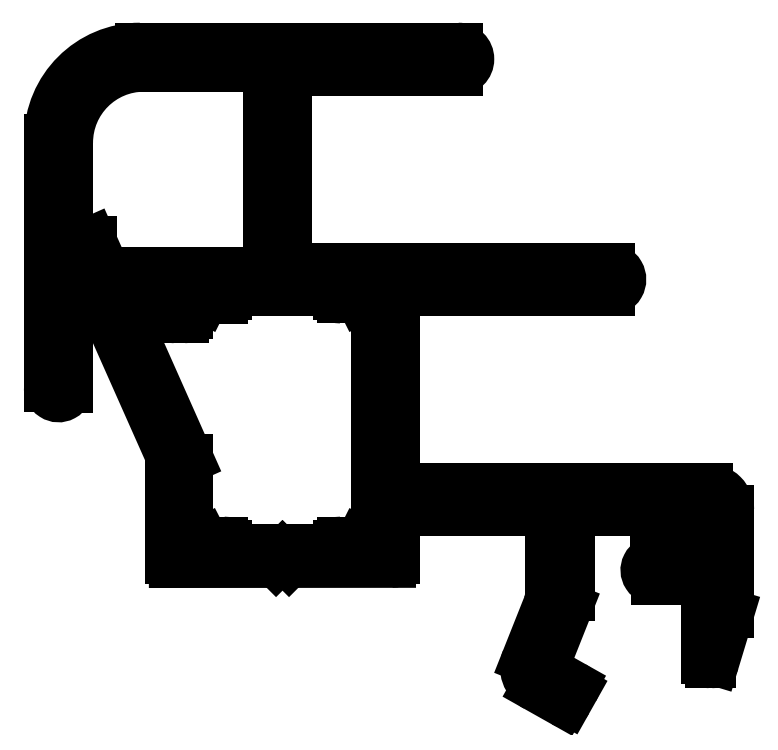
<metadata>
{"format":"dxf","ext":"dxf","renderer":"ezdxf+matplotlib","layout":"modelspace","background":"white","min_lineweight":24,"dpi":150}
</metadata>
<code>
0
SECTION
2
ENTITIES
0
LINE
8
0
10
2184
20
2111
30
0
11
2192
21
2111
31
0
0
LINE
8
0
10
2192
20
2111
30
0
11
2192
21
2097
31
0
0
LINE
8
0
10
2192
20
2097
30
0
11
2182
21
2097
31
0
0
LINE
8
0
10
2182
20
2097
30
0
11
2181
21
2099
31
0
0
LINE
8
0
10
2181
20
2099
30
0
11
2179
21
2099
31
0
0
LINE
8
0
10
2179
20
2099
30
0
11
2179
21
2106
31
0
0
ARC
8
0
10
2184
20
2106
30
0
40
5
50
90
51
180
0
ARC
8
0
10
2189
20
2096
30
0
40
0.25
50
270
51
0
0
LINE
8
0
10
2190
20
2096
30
0
11
2190
21
2096
31
0
0
LINE
8
0
10
2190
20
2096
30
0
11
2197
21
2096
31
0
0
LINE
8
0
10
2197
20
2096
30
0
11
2197
21
2096
31
0
0
ARC
8
0
10
2197
20
2096
30
0
40
0.25
50
180
51
270
0
LINE
8
0
10
2197
20
2095
30
0
11
2198
21
2095
31
0
0
LINE
8
0
10
2198
20
2095
30
0
11
2199
21
2096
31
0
0
LINE
8
0
10
2199
20
2096
30
0
11
2199
21
2079
31
0
0
LINE
8
0
10
2199
20
2079
30
0
11
2198
21
2079
31
0
0
LINE
8
0
10
2198
20
2079
30
0
11
2197
21
2079
31
0
0
ARC
8
0
10
2197
20
2079
30
0
40
0.25
50
90
51
180
0
LINE
8
0
10
2197
20
2079
30
0
11
2197
21
2079
31
0
0
LINE
8
0
10
2197
20
2079
30
0
11
2190
21
2079
31
0
0
LINE
8
0
10
2190
20
2079
30
0
11
2190
21
2079
31
0
0
ARC
8
0
10
2189
20
2079
30
0
40
0.25
50
0
51
90
0
LINE
8
0
10
2189
20
2079
30
0
11
2188
21
2079
31
0
0
LINE
8
0
10
2188
20
2079
30
0
11
2187
21
2079
31
0
0
LINE
8
0
10
2187
20
2079
30
0
11
2187
21
2085
31
0
0
LINE
8
0
10
2187
20
2085
30
0
11
2182
21
2096
31
0
0
LINE
8
0
10
2182
20
2096
30
0
11
2186
21
2096
31
0
0
LINE
8
0
10
2186
20
2096
30
0
11
2186
21
2094
31
0
0
ARC
8
0
10
2186
20
2094
30
0
40
0.3
50
180
51
270
0
LINE
8
0
10
2186
20
2094
30
0
11
2187
21
2094
31
0
0
ARC
8
0
10
2187
20
2094
30
0
40
0.3
50
270
51
1.087e-11
0
LINE
8
0
10
2187
20
2094
30
0
11
2187
21
2096
31
0
0
LINE
8
0
10
2187
20
2096
30
0
11
2188
21
2095
31
0
0
LINE
8
0
10
2188
20
2095
30
0
11
2189
21
2095
31
0
0
LINE
8
0
10
2180
20
2098
30
0
11
2186
21
2085
31
0
0
LINE
8
0
10
2186
20
2085
30
0
11
2186
21
2078
31
0
0
ARC
8
0
10
2186
20
2078
30
0
40
0.25
50
180
51
270
0
LINE
8
0
10
2186
20
2078
30
0
11
2193
21
2078
31
0
0
ARC
8
0
10
2193
20
2078
30
0
40
0.25
50
270
51
315
0
LINE
8
0
10
2193
20
2078
30
0
11
2193
21
2078
31
0
0
LINE
8
0
10
2194
20
2078
30
0
11
2193
21
2078
31
0
0
ARC
8
0
10
2194
20
2078
30
0
40
0.25
50
225
51
270
0
LINE
8
0
10
2194
20
2078
30
0
11
2200
21
2078
31
0
0
ARC
8
0
10
2200
20
2078
30
0
40
0.25
50
270
51
360
0
LINE
8
0
10
2201
20
2078
30
0
11
2201
21
2081
31
0
0
LINE
8
0
10
2201
20
2081
30
0
11
2211
21
2081
31
0
0
LINE
8
0
10
2211
20
2081
30
0
11
2211
21
2076
31
0
0
ARC
8
0
10
2209
20
2076
30
0
40
2.15
50
338.3
51
360
0
LINE
8
0
10
2211
20
2075
30
0
11
2209
21
2072
31
0
0
ARC
8
0
10
2211
20
2071
30
0
40
1.5
50
158.3
51
240.6
0
LINE
8
0
10
2210
20
2070
30
0
11
2212
21
2069
31
0
0
ARC
8
0
10
2212
20
2069
30
0
40
0.25
50
240.6
51
330.6
0
LINE
8
0
10
2212
20
2070
30
0
11
2212
21
2069
31
0
0
ARC
8
0
10
2212
20
2070
30
0
40
0.25
50
330.6
51
60.62
0
LINE
8
0
10
2212
20
2070
30
0
11
2210
21
2071
31
0
0
LINE
8
0
10
2210
20
2071
30
0
11
2212
21
2075
31
0
0
ARC
8
0
10
2210
20
2076
30
0
40
2
50
338.3
51
360
0
LINE
8
0
10
2212
20
2076
30
0
11
2212
21
2081
31
0
0
LINE
8
0
10
2212
20
2081
30
0
11
2221
21
2081
31
0
0
LINE
8
0
10
2221
20
2081
30
0
11
2221
21
2078
31
0
0
LINE
8
0
10
2221
20
2078
30
0
11
2218
21
2078
31
0
0
ARC
8
0
10
2218
20
2077
30
0
40
0.626
50
92.66
51
273.7
0
LINE
8
0
10
2218
20
2077
30
0
11
2221
21
2077
31
0
0
LINE
8
0
10
2221
20
2077
30
0
11
2221
21
2072
31
0
0
ARC
8
0
10
2221
20
2072
30
0
40
0.25
50
180
51
270
0
LINE
8
0
10
2222
20
2071
30
0
11
2221
21
2071
31
0
0
ARC
8
0
10
2222
20
2072
30
0
40
0.25
50
270
51
343.1
0
LINE
8
0
10
2222
20
2072
30
0
11
2223
21
2075
31
0
0
ARC
8
0
10
2222
20
2075
30
0
40
0.25
50
343.1
51
360
0
LINE
8
0
10
2223
20
2075
30
0
11
2223
21
2081
31
0
0
ARC
8
0
10
2221
20
2081
30
0
40
1.4
50
0
51
90
0
LINE
8
0
10
2221
20
2083
30
0
11
2201
21
2083
31
0
0
LINE
8
0
10
2201
20
2083
30
0
11
2201
21
2096
31
0
0
LINE
8
0
10
2201
20
2096
30
0
11
2215
21
2096
31
0
0
ARC
8
0
10
2215
20
2097
30
0
40
0.75
50
270
51
90
0
LINE
8
0
10
2194
20
2097
30
0
11
2215
21
2097
31
0
0
LINE
8
0
10
2194
20
2097
30
0
11
2194
21
2110
31
0
0
LINE
8
0
10
2194
20
2110
30
0
11
2205
21
2110
31
0
0
ARC
8
0
10
2205
20
2111
30
0
40
0.75
50
270
51
90
0
LINE
8
0
10
2205
20
2112
30
0
11
2184
21
2112
31
0
0
ARC
8
0
10
2184
20
2106
30
0
40
6
50
90
51
180
0
LINE
8
0
10
2178
20
2106
30
0
11
2178
21
2090
31
0
0
ARC
8
0
10
2179
20
2089
30
0
40
0.626
50
175.4
51
1.555e-05
0
LINE
8
0
10
2179
20
2089
30
0
11
2179
21
2098
31
0
0
LINE
8
0
10
2180
20
2098
30
0
11
2179
21
2098
31
0
0
ENDSEC
0
EOF

</code>
